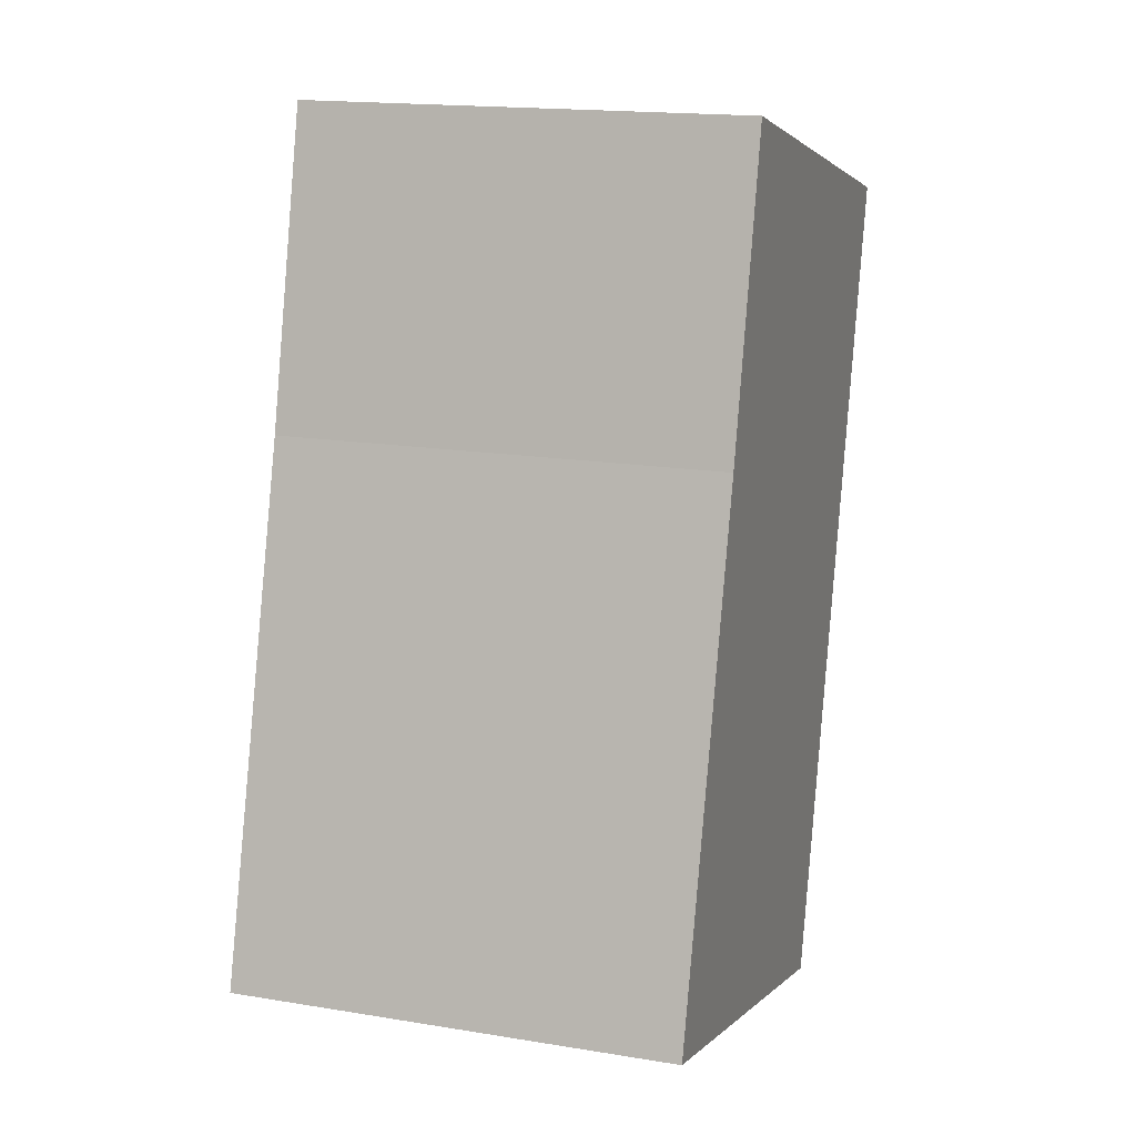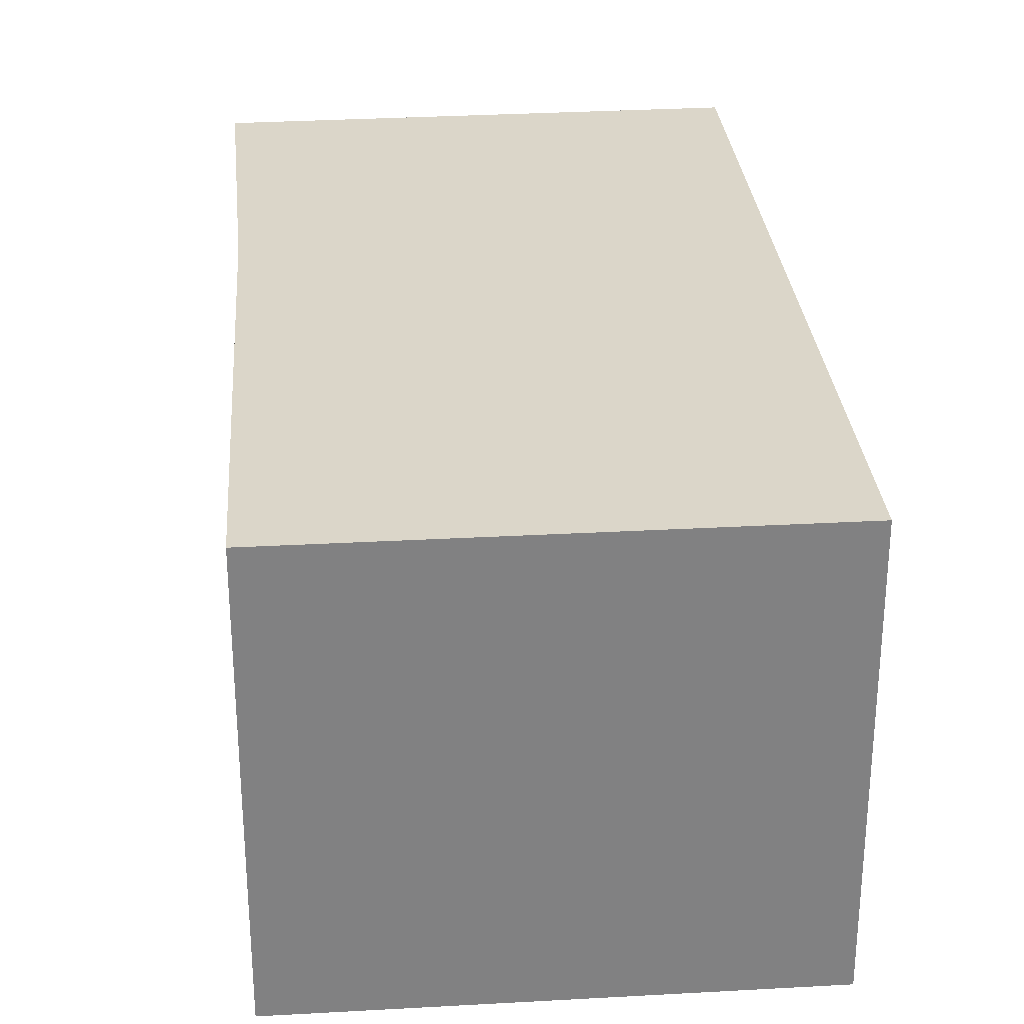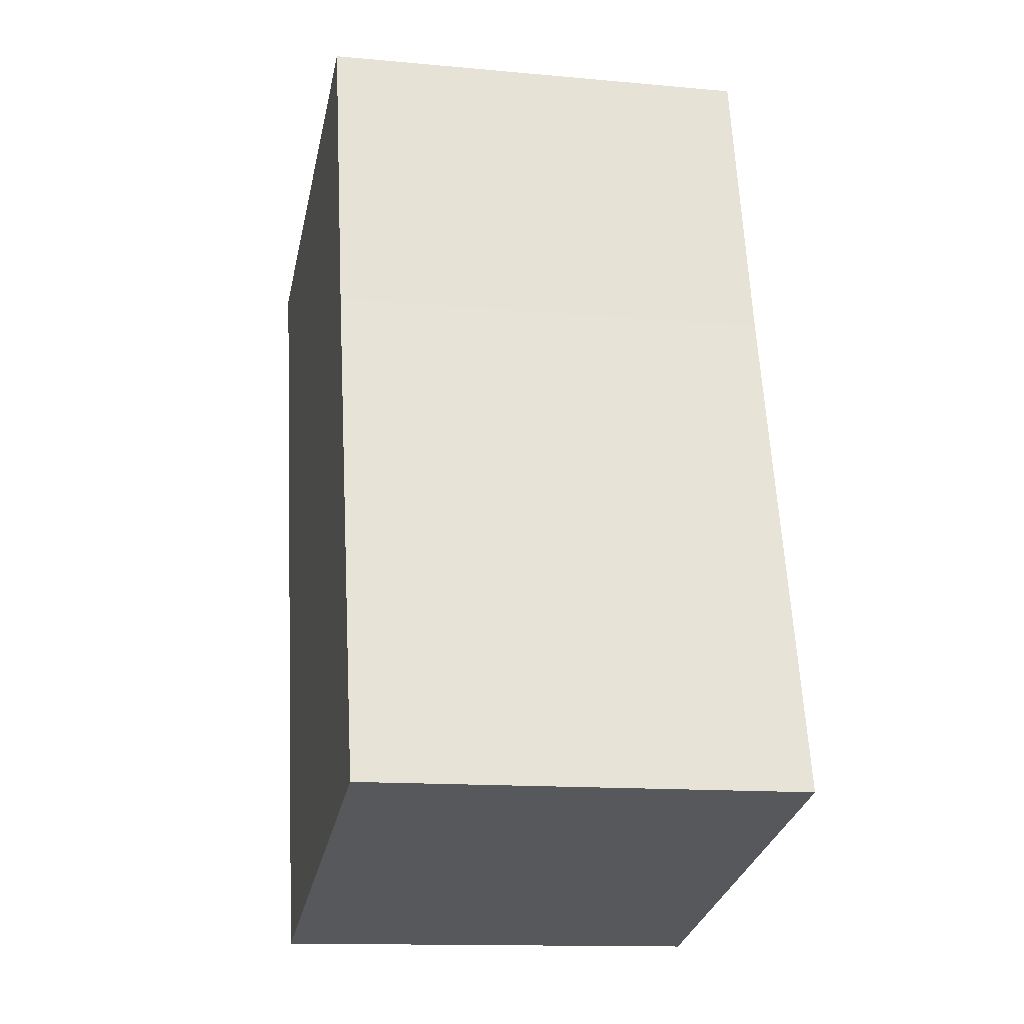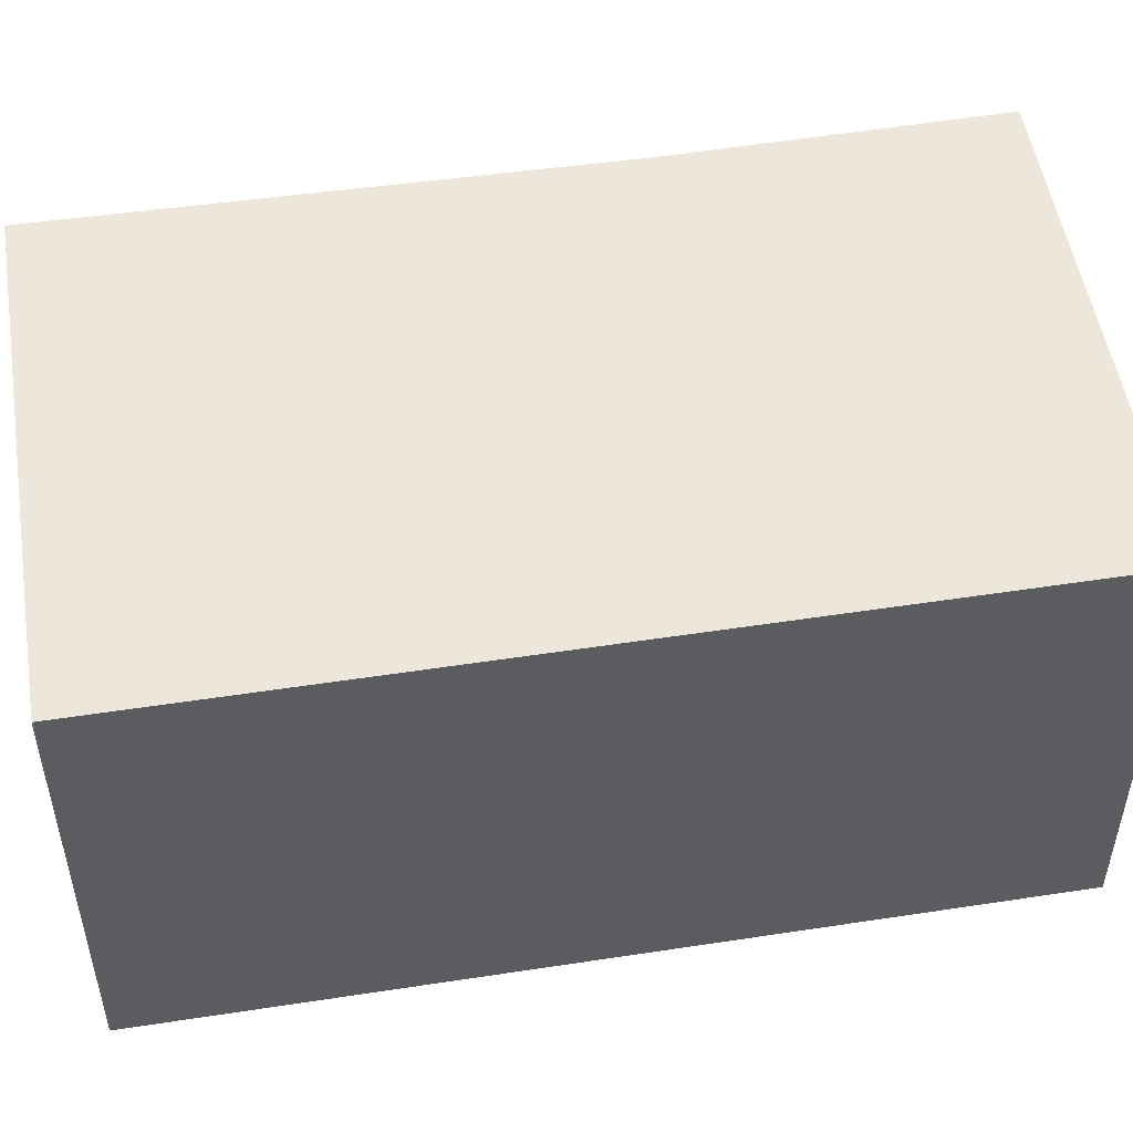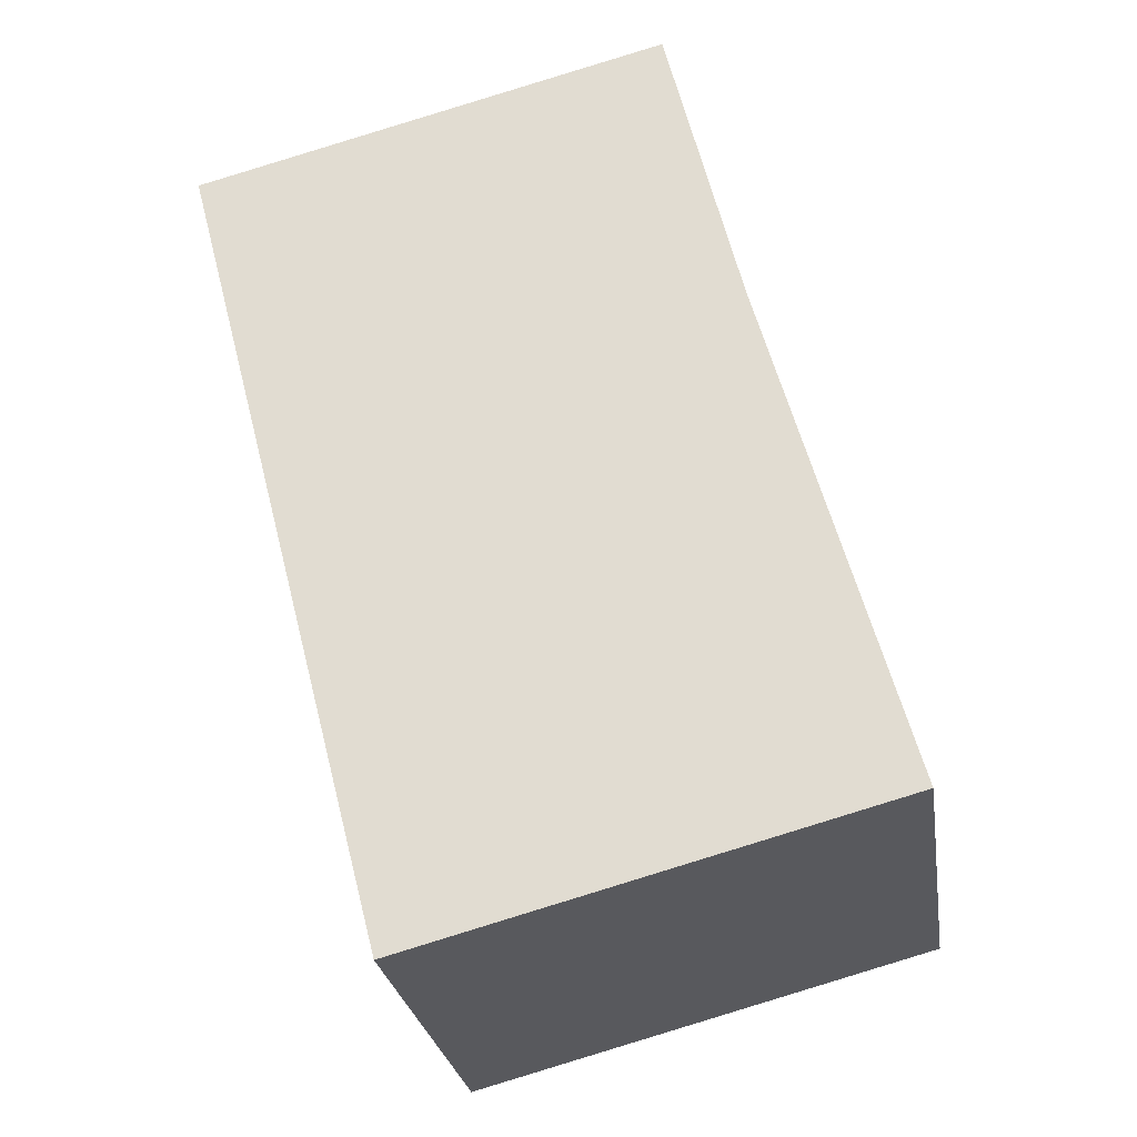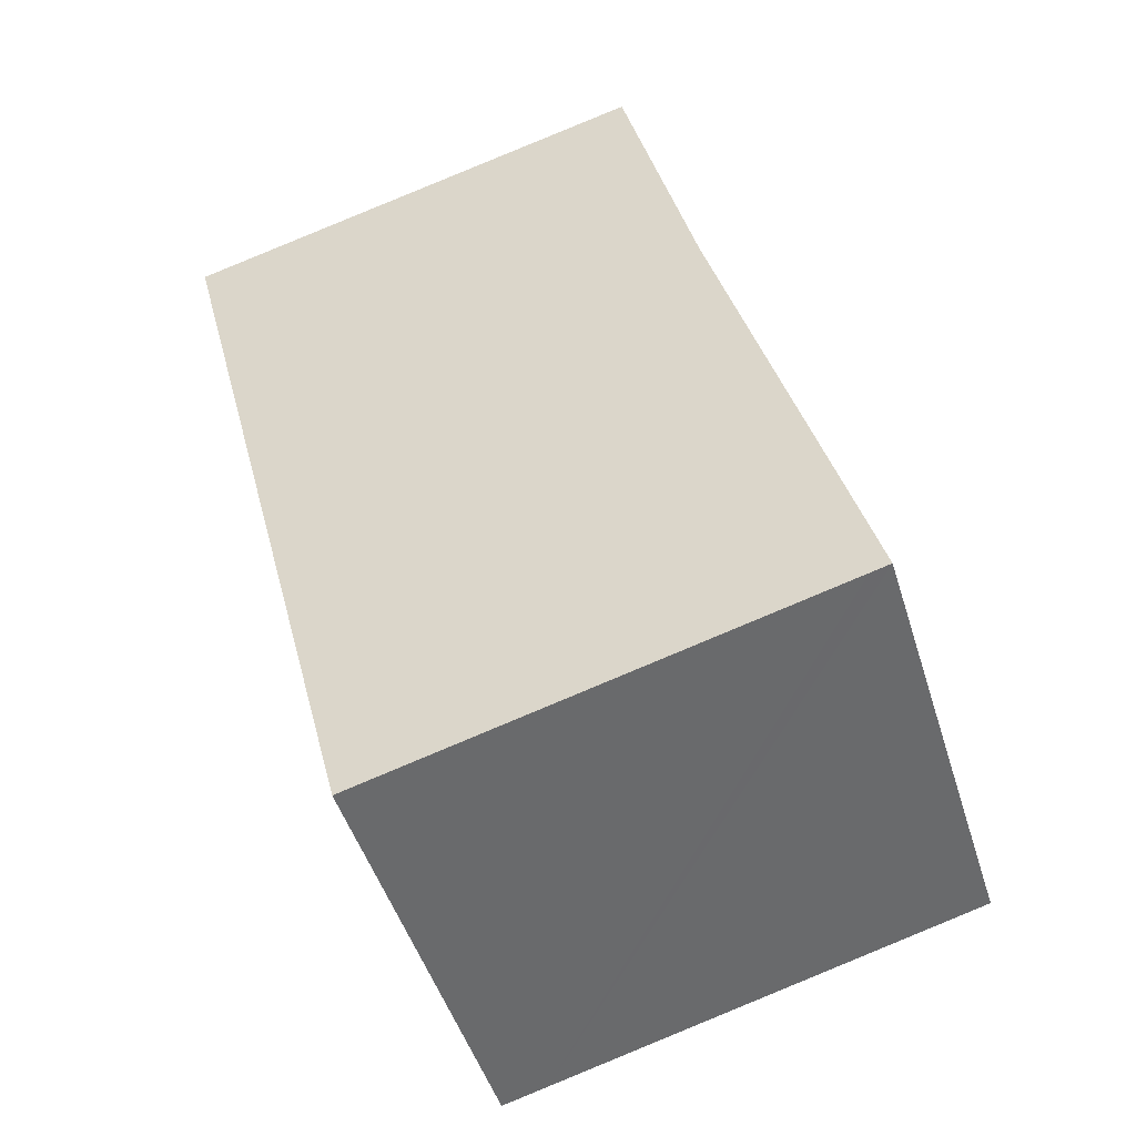
<metadata>
{"format":"obj","ext":"obj","renderer":"f3d","projection":"perspective","resolution":1024,"background":"white","views":[{"elev":16.7,"azim":108.5,"up":"+Z"},{"elev":29.9,"azim":160.4,"up":"+Y"},{"elev":-13.4,"azim":78.2,"up":"+Z"},{"elev":52.1,"azim":-113.9,"up":"+Y"},{"elev":-26.7,"azim":8.6,"up":"+Z"},{"elev":-48.1,"azim":17.0,"up":"+Z"}]}
</metadata>
<code>
v  8.699 8.17 2.251
v  1.336 8.17 -5.167
v  0 8.17 5.003e-16
v  10.07 8.17 -3.333
v  2.849 8.17 -11.02
v  12.66 8.17 -12.71
v  3.963 8.17 -15.03
v  3.89 8.17 -15.05
v  4.716 8.17 -14.83
v  12.29 8.17 -12.81
v  12.66 7.783e-16 -12.71
v  12.29 7.842e-16 -12.81
v  4.716 9.081e-16 -14.83
v  3.89 9.216e-16 -15.05
v  3.963 9.204e-16 -15.03
v  2.849 6.749e-16 -11.02
v  1.336 3.164e-16 -5.167
v  0 0 0
v  8.699 -1.378e-16 2.251
v  10.07 2.041e-16 -3.333
g defaultobject
f 1 2 3
f 2 1 4
f 2 4 5
f 5 4 6
f 5 6 7
f 5 7 8
f 7 6 9
f 9 6 10
f 11 10 6
f 10 11 9
f 9 11 12
f 9 12 7
f 7 12 13
f 7 13 8
f 8 13 14
f 14 13 15
f 14 5 8
f 5 14 2
f 2 14 16
f 2 16 3
f 3 16 17
f 3 17 18
f 18 1 3
f 1 18 19
f 19 4 1
f 4 19 20
f 20 6 4
f 6 20 11
f 17 19 18
f 19 17 20
f 20 17 16
f 20 16 11
f 11 16 15
f 15 16 14
f 11 15 13
f 11 13 12

</code>
